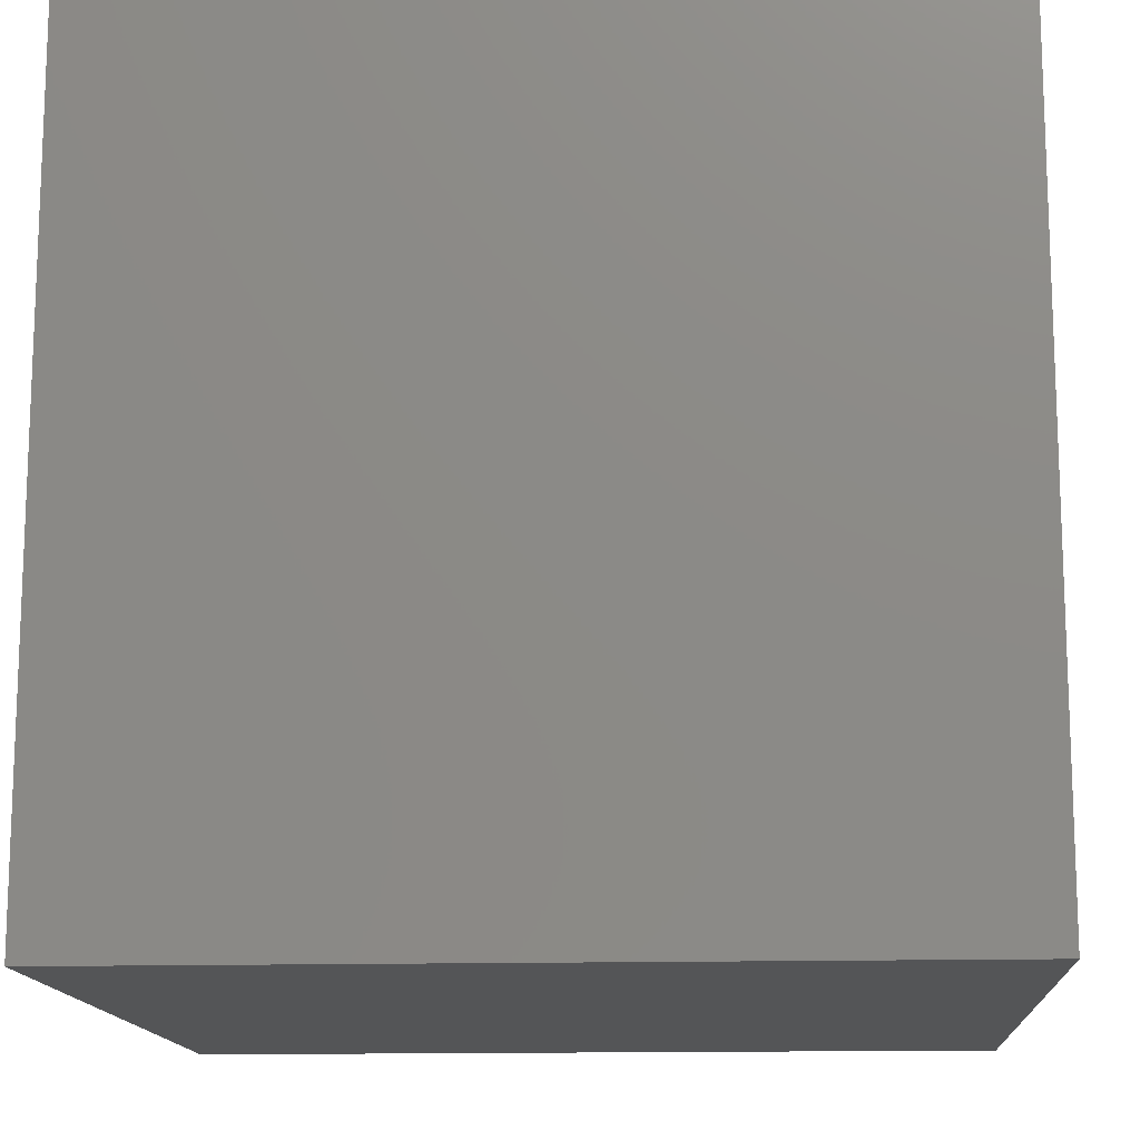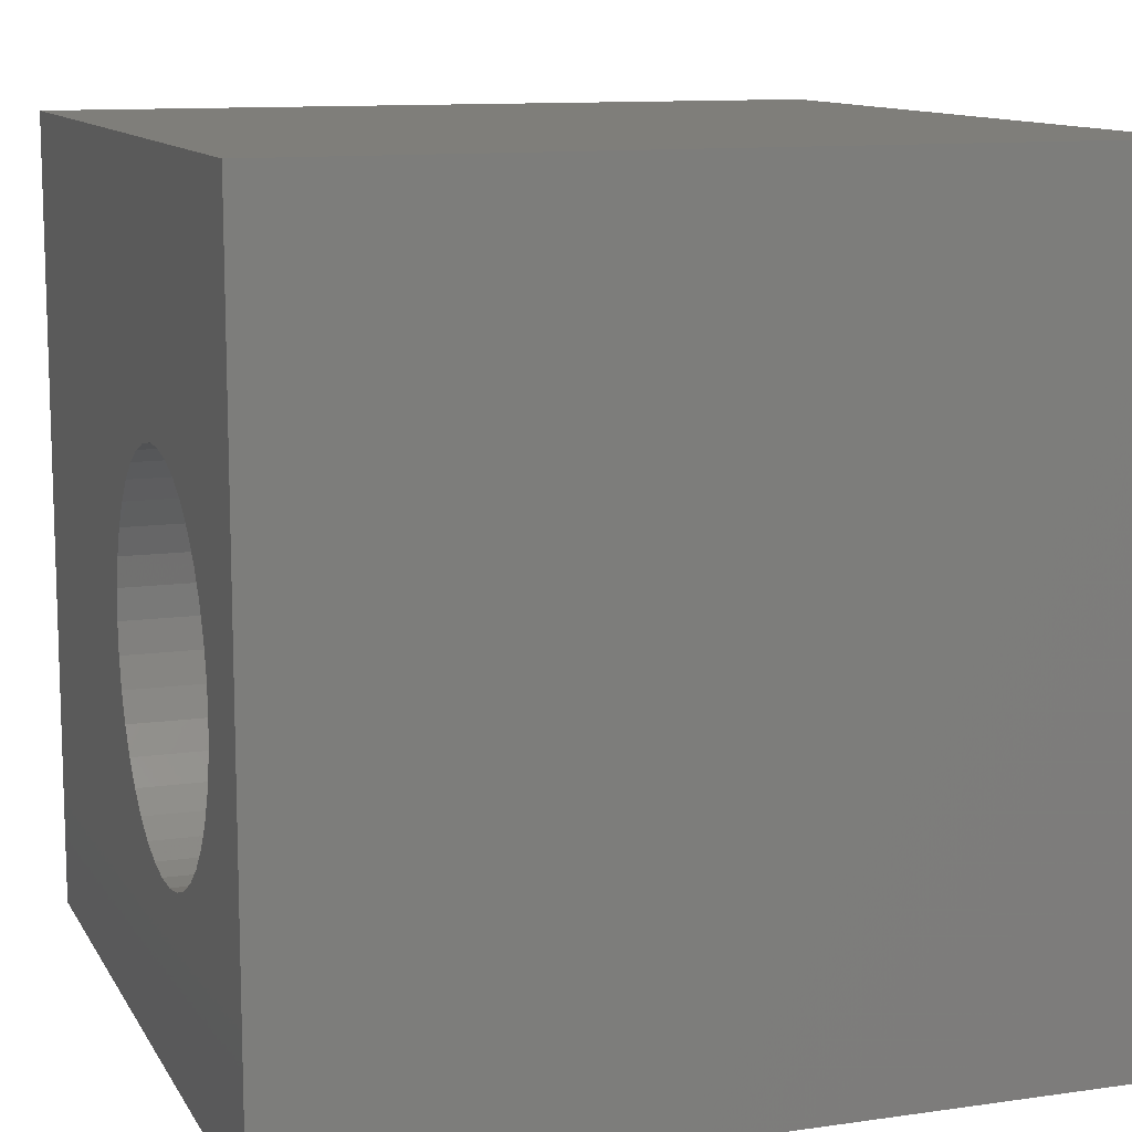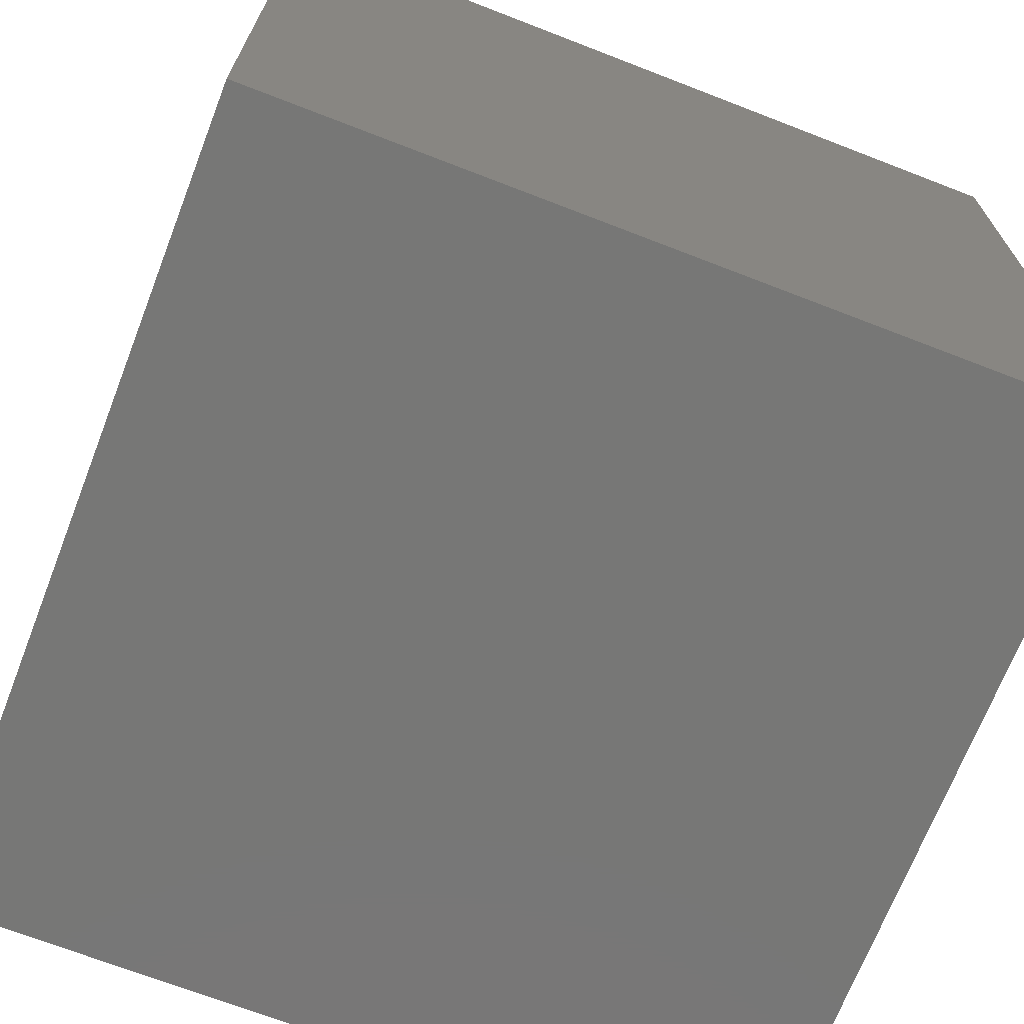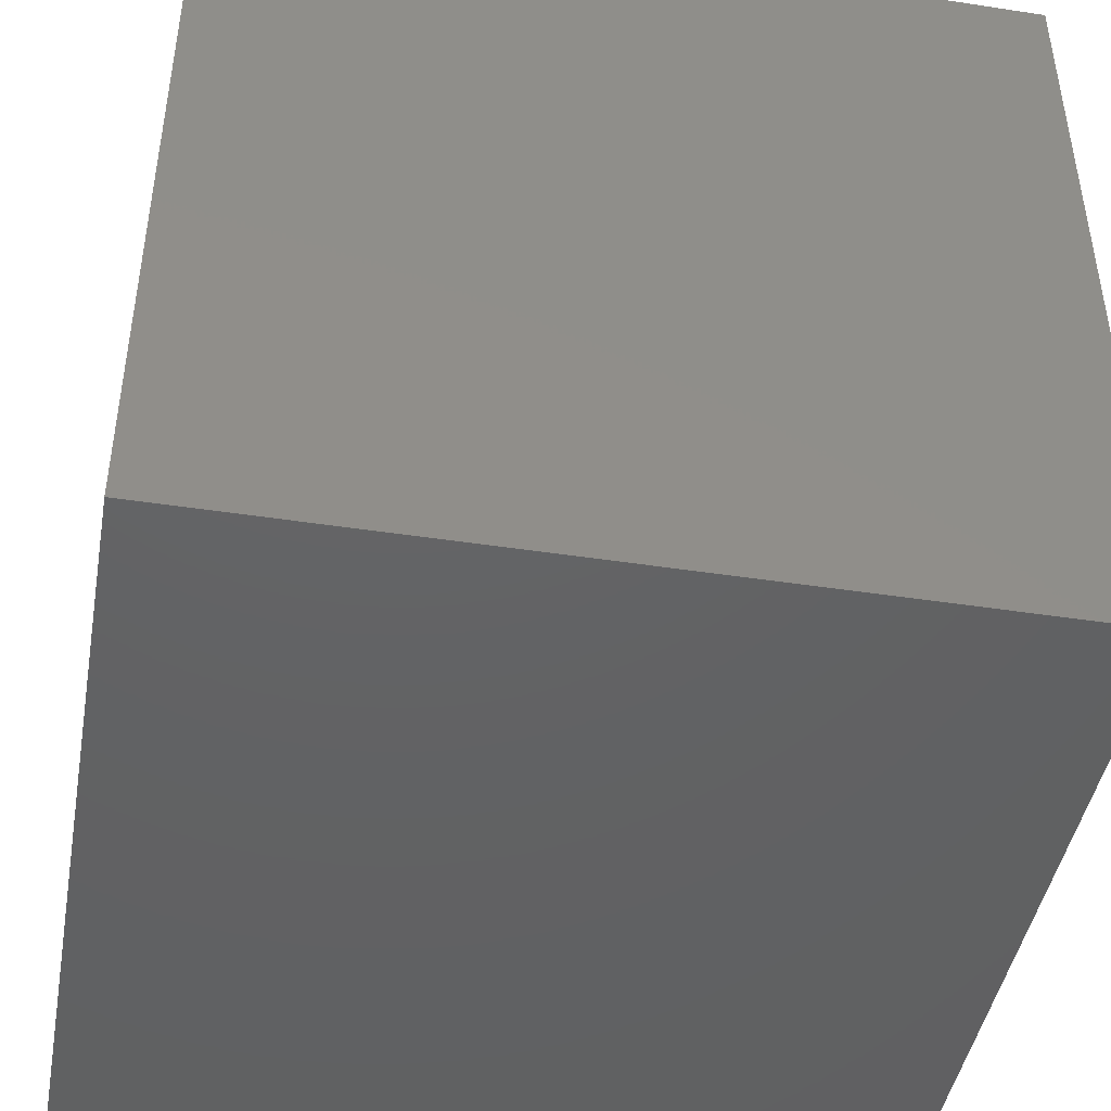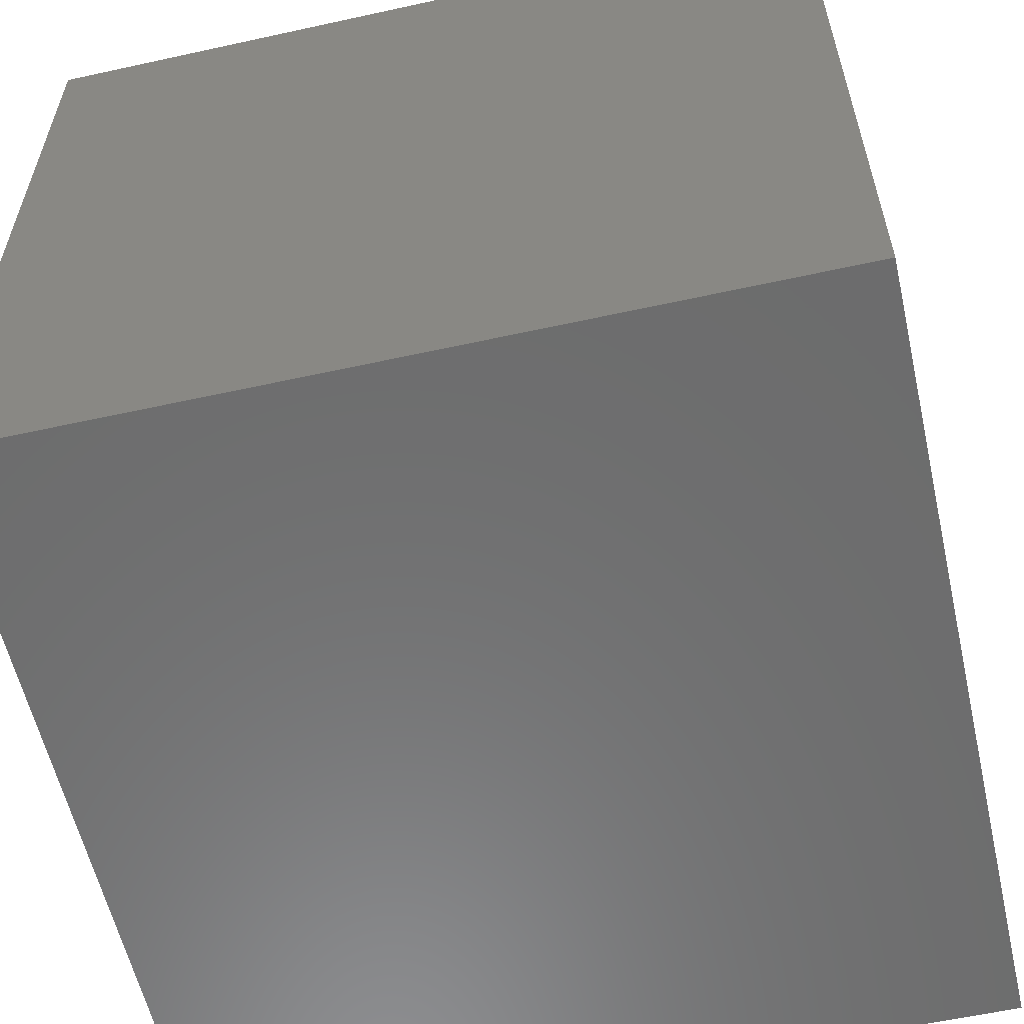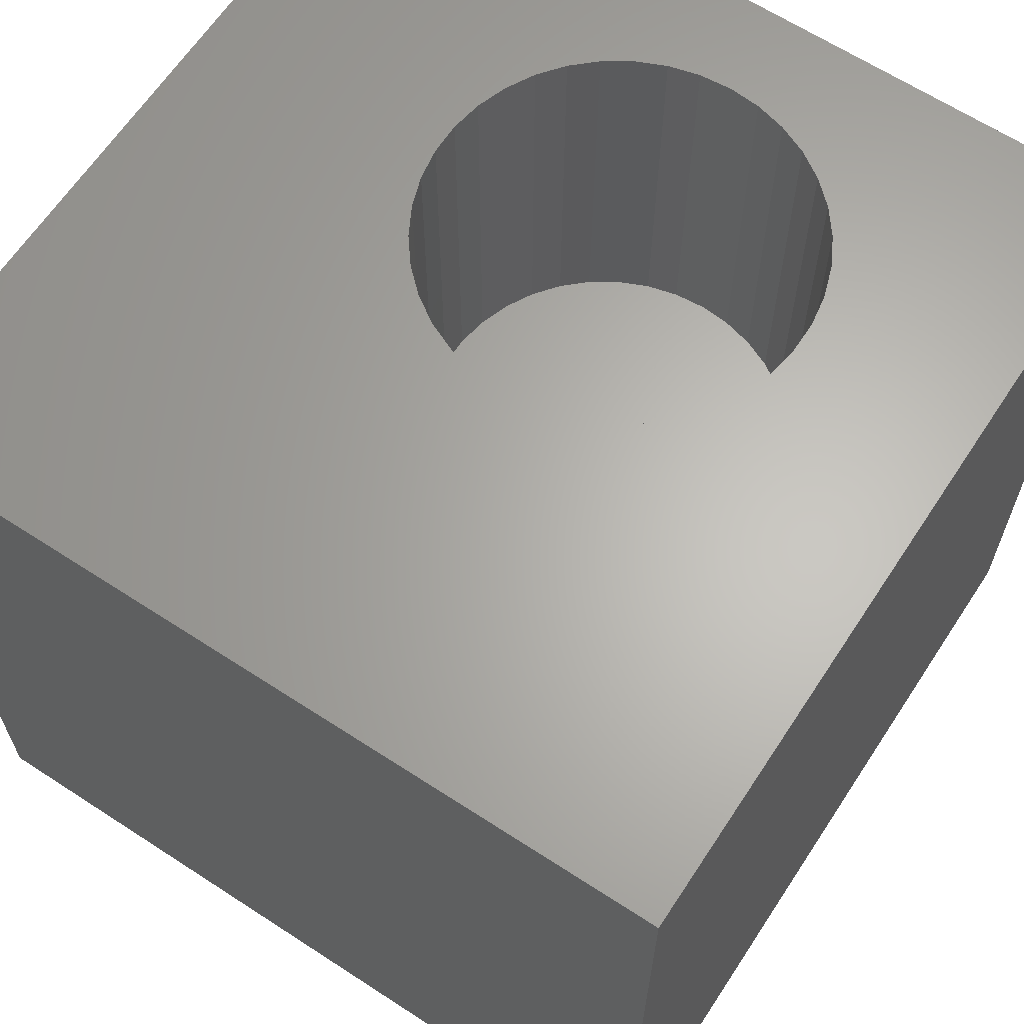
<metadata>
{"format":"stl","ext":"stl","renderer":"f3d","projection":"perspective","resolution":1024,"background":"white","views":[{"elev":-14.0,"azim":-176.4,"up":"+Y"},{"elev":11.4,"azim":70.8,"up":"+Y"},{"elev":-69.7,"azim":68.8,"up":"+Z"},{"elev":-44.7,"azim":169.9,"up":"+Z"},{"elev":-58.6,"azim":102.8,"up":"+Z"},{"elev":64.3,"azim":-56.7,"up":"+Z"}]}
</metadata>
<code>
# stl→obj: 84 verts, 164 faces
v 0 10 10
v 0 10 0
v 0 0 10
v 0 0 0
v 8.798 4.148 10
v 8.703 3.772 10
v 10 0 10
v 8.83 4.535 10
v 10 10 10
v 8.798 4.922 10
v 5.537 2.384 10
v 5.196 2.568 10
v 4.89 2.807 10
v 8.547 3.417 10
v 8.335 3.092 10
v 8.072 2.807 10
v 7.766 2.568 10
v 7.425 2.384 10
v 7.058 2.258 10
v 6.675 2.194 10
v 6.287 2.194 10
v 5.904 2.258 10
v 4.89 6.263 10
v 5.196 6.502 10
v 4.627 3.092 10
v 4.415 3.417 10
v 4.259 3.772 10
v 6.675 6.876 10
v 7.058 6.812 10
v 7.425 6.686 10
v 7.766 6.502 10
v 8.072 6.263 10
v 8.335 5.978 10
v 8.547 5.653 10
v 8.703 5.298 10
v 4.164 4.148 10
v 4.132 4.535 10
v 4.164 4.922 10
v 4.259 5.298 10
v 4.415 5.653 10
v 4.627 5.978 10
v 5.537 6.686 10
v 5.904 6.812 10
v 6.287 6.876 10
v 10 10 0
v 10 0 0
v 8.798 4.148 5.06
v 8.83 4.535 5.06
v 8.798 4.922 5.06
v 8.703 5.298 5.06
v 8.547 5.653 5.06
v 8.335 5.978 5.06
v 8.072 6.263 5.06
v 7.766 6.502 5.06
v 7.425 6.686 5.06
v 7.058 6.812 5.06
v 6.675 6.876 5.06
v 6.287 6.876 5.06
v 5.904 6.812 5.06
v 5.537 6.686 5.06
v 5.196 6.502 5.06
v 4.89 6.263 5.06
v 4.627 5.978 5.06
v 4.415 5.653 5.06
v 4.259 5.298 5.06
v 4.164 4.922 5.06
v 4.132 4.535 5.06
v 4.164 4.148 5.06
v 4.259 3.772 5.06
v 4.415 3.417 5.06
v 4.627 3.092 5.06
v 4.89 2.807 5.06
v 5.196 2.568 5.06
v 5.537 2.384 5.06
v 5.904 2.258 5.06
v 6.287 2.194 5.06
v 6.675 2.194 5.06
v 7.058 2.258 5.06
v 7.425 2.384 5.06
v 7.766 2.568 5.06
v 8.072 2.807 5.06
v 8.335 3.092 5.06
v 8.547 3.417 5.06
v 8.703 3.772 5.06
f 1 2 3
f 3 2 4
f 5 6 7
f 5 7 8
f 8 7 9
f 8 9 10
f 11 12 3
f 3 12 13
f 6 14 7
f 7 14 15
f 7 15 16
f 16 17 7
f 7 17 18
f 7 18 19
f 19 20 7
f 7 20 21
f 7 21 3
f 3 21 22
f 3 22 11
f 1 23 24
f 13 25 3
f 3 25 26
f 3 26 27
f 28 29 9
f 9 29 30
f 30 31 9
f 9 31 32
f 9 32 33
f 33 34 9
f 9 34 35
f 9 35 10
f 27 36 3
f 3 36 37
f 3 37 1
f 1 37 38
f 1 38 39
f 39 40 1
f 1 40 41
f 1 41 23
f 24 42 1
f 1 42 43
f 1 43 9
f 9 43 44
f 9 44 28
f 45 9 46
f 46 9 7
f 2 45 4
f 4 45 46
f 9 45 1
f 1 45 2
f 46 7 4
f 4 7 3
f 47 8 48
f 48 8 10
f 48 10 49
f 49 10 35
f 49 35 50
f 50 35 34
f 50 34 51
f 51 34 33
f 51 33 52
f 52 33 32
f 52 32 53
f 53 32 31
f 53 31 54
f 54 31 30
f 54 30 55
f 55 30 29
f 55 29 56
f 56 29 28
f 56 28 57
f 57 28 44
f 57 44 58
f 58 44 43
f 58 43 59
f 59 43 42
f 59 42 60
f 60 42 24
f 60 24 61
f 61 24 23
f 61 23 62
f 62 23 41
f 62 41 63
f 63 41 40
f 63 40 64
f 64 40 39
f 64 39 65
f 65 39 38
f 65 38 66
f 66 38 37
f 66 37 67
f 67 37 36
f 67 36 68
f 68 36 27
f 68 27 69
f 69 27 26
f 69 26 70
f 70 26 25
f 70 25 71
f 71 25 13
f 71 13 72
f 72 13 12
f 72 12 73
f 73 12 11
f 73 11 74
f 74 11 22
f 74 22 75
f 75 22 21
f 75 21 76
f 76 21 20
f 76 20 77
f 77 20 19
f 77 19 78
f 78 19 18
f 78 18 79
f 79 18 17
f 79 17 80
f 80 17 16
f 80 16 81
f 81 16 15
f 81 15 82
f 82 15 14
f 82 14 83
f 83 14 6
f 83 6 84
f 84 6 5
f 84 5 47
f 47 5 8
f 58 59 72
f 73 48 72
f 72 48 49
f 49 50 72
f 72 50 51
f 72 51 52
f 67 68 61
f 61 68 69
f 61 69 70
f 59 60 72
f 72 60 61
f 72 61 71
f 71 61 70
f 52 53 72
f 72 53 54
f 72 54 55
f 55 56 72
f 72 56 57
f 72 57 58
f 64 61 63
f 63 61 62
f 64 65 61
f 61 65 66
f 61 66 67
f 73 74 48
f 48 74 75
f 48 75 76
f 80 81 47
f 81 82 47
f 47 82 83
f 47 83 84
f 76 77 48
f 48 77 78
f 48 78 47
f 47 78 79
f 47 79 80

</code>
